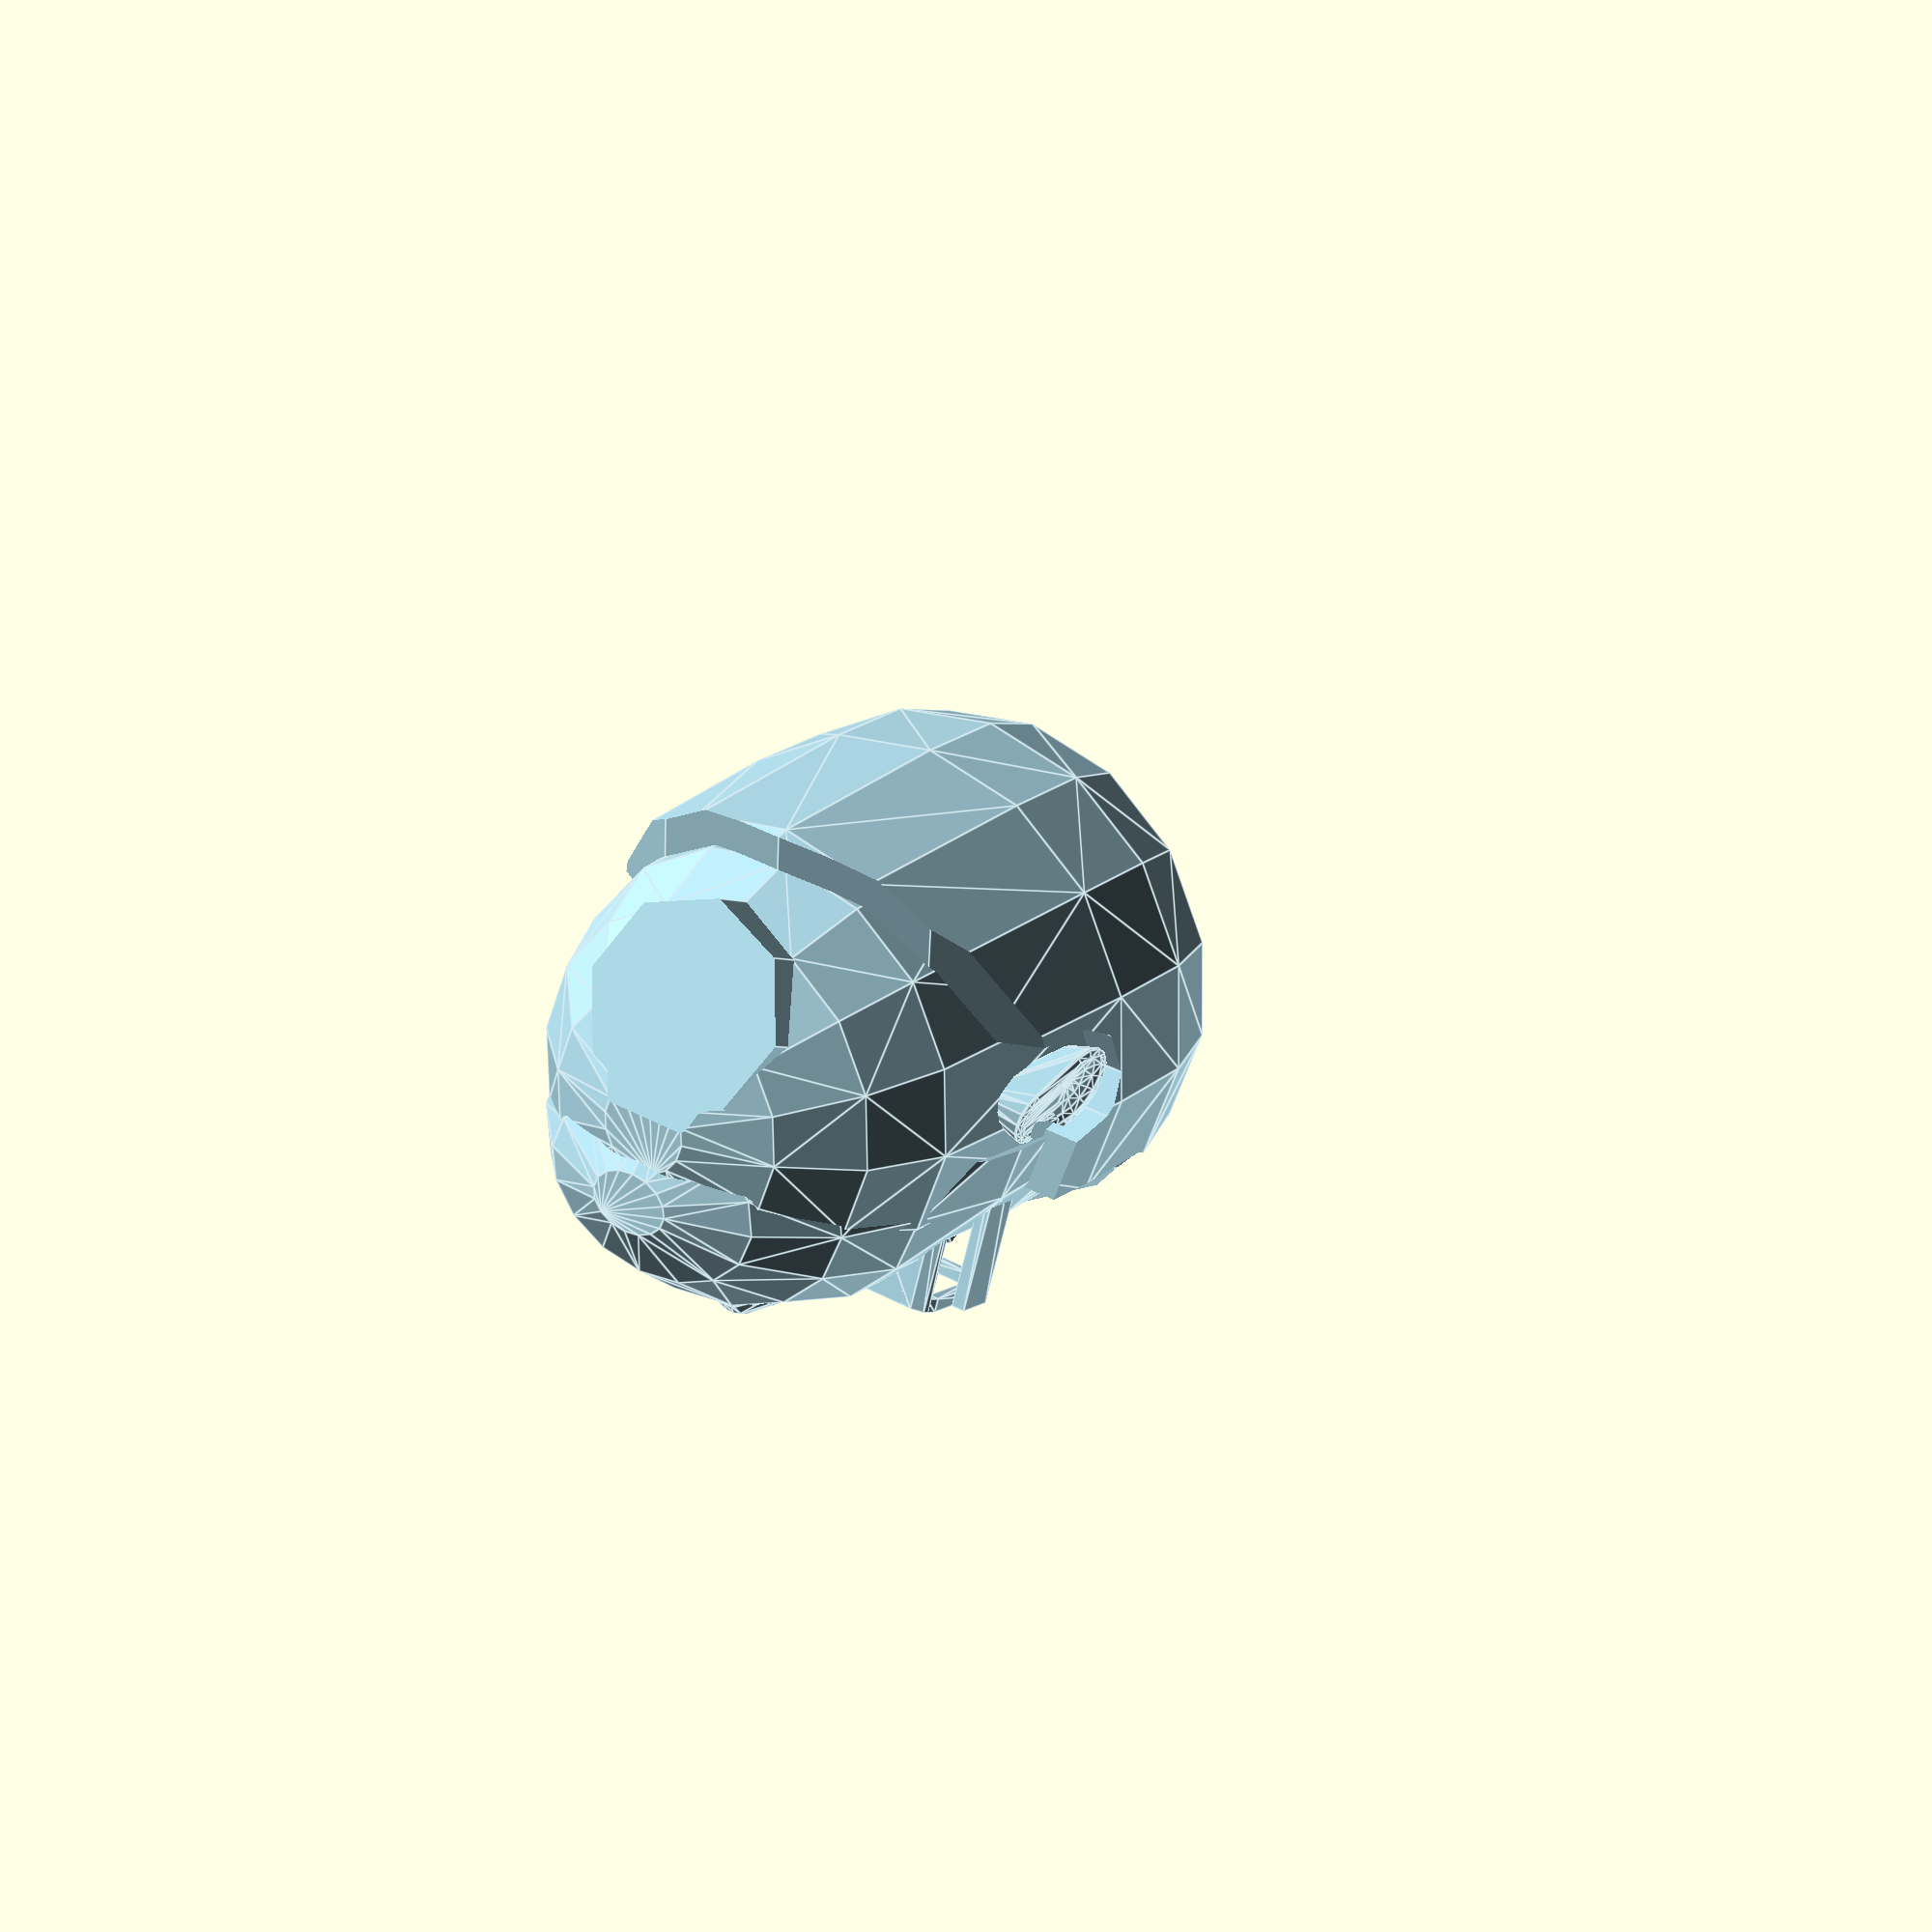
<openscad>

///////////////////////////////////////////////////////////////////////////////////
/////////Definition of user defined variables/////////////////////////////////

//What resolution should I render at?  Keep this low (8) for preview and high (25) for a final output.
resolution=8; //[5:25]

//What's the total height you want, minus any hair?
height=100;

//How far back should the head be tilted?  Around 40 makes for easier printing.
head_tilt=20; //[0:60]

//How wide should the top of the face be?
top_width= 4; //[1:10]

//How wide should the bottom of the face be?
bottom_width = 3; //[1:10]

//How thick should the neck be?
neck = 4; //[1:10]

//What type of hair does it have?
hair_type="average guy"; //[average guy,bald,bowl cut,bob,long,top bun,pony,buzz,fro,monster fro,male pattern,flattop]

//How long is the hair?  This only affects buzz, male pattern, flattop, mullet, and average guy cuts
hair_length = 5; //[1:15]

//What type of eyes should it have?
eye_type="eye roll";//[average,surprised,sleepy,eye roll]

//How big should the eyes be?
eye_size= 6; //[1:10]

//Are the eyes angled?
eye_angle=-8;//[-30:30]

//How far apart should the eyes be spaced?
eye_spacing=4; //[1:10]

//Does it wear glasses?
glasses="hipster"; //[none,hipster,circle,coke bottle]

//How thick are the eyebrows?
eyebrow_thickness=7;//[1:10]

//How long are the eyebrows?
eyebrow_length=7;//[1:10]

//How much are the eyebrows tilted?
eyebrow_tilt=15;//[-15:15]

//Does it have facial hair?
facial_hair="full beard";//[none,full beard,chin strap,goatee,stache,chops,soul patch]

//How long is the facial hair?
facial_hair_length=1;//[1:10]

//What type of nose should it have?
nose_type="average";//[pointy,upturned,high bridge,wide,average,button,piggy,clown]

//How big should the nose be?
nose_size=5; //[1:10]

//How wide should the nose be?
nose_width=5; //[1:10]

//How high on the face should the nose be?
nose_height=5;//[1:10]

//What type of mouth should it have?
mouth_type="agape"; //[agape,smiling,chiclet teeth,lipstick,half smile,um...,not feeling well,just stache,oh no]

//How big should the mouth be?
mouth_size=5; //[1:10]

//How high on the face should the mouth be?
mouth_height=7;//[1:10]

//What type of ears should it have?
ear_type="average"; //[average,monkey,long,pill shaped,viking horn]

//How big should the ears be?
ear_size=5; //[1:10]

//How much should the ears stick out?
ear_angle=2; //[1:10]

///////////////////////////////////////////////////////////////////////////////////////
//////////////////////Calculation of key variables/////////////////////////////////

rec=resolution; //cylindrical resolution
res=resolution*2; //spherical resolution

//////////////head dimensions
h=100*1;
rs=h/4.1*(top_width+10)/10;
rc=h/4.1*(bottom_width+10)/10;
rn=rc*(neck+3)/15;
hm=h-rs-rc;
theta=asin((rs-rc)/hm);

//////////////eye dimensions
eyer=(eye_size/10)*(rs*3/10);
eyemax=rs*3/10;
eyesp=eyer+(eye_spacing/10)*(rs*3/5-2*eyer);
eyex=pow(pow(rs,2)-pow(eyesp,2),1/2)-rs+rc;

/////////////nose dimensions
nosez=(1/2)*rc+(h/2-(1/2)*rc)*(nose_height-1)/9;

/////////////mouth dimensions
mouthmax=(h/2-eyemax)/2*.8;
mouthd=mouthmax*(mouth_size+5)/15;
mouthr=mouthd/2;
mouthz=nosez*(mouth_height+3)/13;

/////////////////////////////////////////////////////////////////////////////////////
///////////////////////Main rendering code//////////////////////////////////////

color("lightblue")rotate([0,0,-90])scale([height/100,height/100,height/100])difference(){
	translate([0,0,-rc*(1-cos(head_tilt))])union(){
		translate([0,0,rc])
		rotate([0,(-head_tilt+theta),0])
		translate([0,0,-rc])
		union(){
			difference(){
				head();
				mouth_blank();
			}
			eyes();
			mouth();
			ears();
			nose();
			hair();
			beard();
			brows();

		}	
		translate([-rc*2/3+rn,0,0])cylinder(r=rn,h=rc+hm,$fn=rec);
	}
	translate([0,0,-50])cube(100,center=true);
}

/////////////////////////////////////////////////////////////////////////////////////
/////////////////////////////////////////////////////////////////////////////////////
///////////                                                                              /////////
///////////                        MAIN       MODULES                          /////////
///////////                                                                              /////////
/////////////////////////////////////////////////////////////////////////////////////
/////////////////////////////////////////////////////////////////////////////////////



//////////////////////////////////////////////////////////////////////////////////
///////////////////////Create the basic head shape//////////////////////////

module head(){
	translate([0,0,rc])rotate([0,-theta,0])hull(){
		translate([0,0,hm])sphere(rs,$fn=res);
		sphere(rc,$fn=res);
	}	
}

////////////////////////////////////////////////////////////////////////////////////////////////
//////////////////////Create blanks from which to carve eyes and mouth//////////////

module eye_blank(){
	intersection(){
		translate([0,0,h/2])rotate([0,90,0])linear_extrude(h=rs+10)for(i=[1,-1])hull(){
			translate([0,eyemax*i])circle(eyemax,$fn=rec);
			translate([-eyemax/2,-eyemax*i])circle(eyemax/2,$fn=rec);
		}
		head();
	}
}

module mouth_blank(){
	intersection(){
		translate([0,0,mouthz])rotate([0,90,0])scale([1,1.25,1])cylinder(r=mouthmax,h=rc+10,$fn=rec);
		head();
	}
}

//////////////////////////////////////////////////////////////////////////////////////////
///////////////////Create eyes /////////////////////////////////////////////////////////
////[normal,surprised,sleepy,eye roll]

module eyes(){

		if(glasses!="coke bottle")
		for(i=[1,-1])translate([eyex-eyer/2,eyesp*i,h/2])rotate([eye_angle*i,0,0]){
			if(eye_type=="average")eyeball(eyer,6);
			if(eye_type=="surprised")eyeball(eyer,15);
			if(eye_type=="sleepy")eyeball(eyer,2);
			if(eye_type=="eye roll")rotate([0,-30,-30])eyeball(eyer,5);
		}

		if(glasses=="hipster")translate([eyex+2,0,h/2])rotate([0,5,0])square_glasses();
		if(glasses=="circle")translate([eyex+2,0,h/2])rotate([0,5,0])circle_glasses();
		if(glasses=="coke bottle")translate([eyex+2,0,h/2])rotate([0,5,0])coke_bottle();

}

			


//////////////////////////////////////////////////////////////////////////////////////////
///////////////////Create mouth /////////////////////////////////////////////////////////

module mouth(){

	difference(){
		mouth_blank();

		if(mouth_type=="agape"){
				if(mouthz<rc)translate([pow(pow(rc,2)-pow(rc-mouthz,2),.5),0,mouthz])scale([mouth_size/5,mouth_size/5,mouth_size/5])intersection(){
				scale([1,1,.7])sphere(10,$fn=res);
				translate([0,0,-28])sphere(30,$fn=res);}
			if(mouthz>=rc)translate([rc,0,mouthz])scale([mouth_size/5,mouth_size/5,mouth_size/5])intersection(){
				scale([1,1,.7])sphere(10,$fn=res);
				translate([0,0,-28])sphere(30,$fn=res);}
		}

		if(mouth_type=="smiling"){
			if(mouthz<rc)translate([pow(pow(rc,2)-pow(rc-mouthz,2),.5),0,mouthz])scale([mouth_size/5,mouth_size/5,mouth_size/5])difference(){
				scale([1,1,.7])sphere(10,$fn=res);
				translate([0,7,20])sphere(20,$fn=res);}
			if(mouthz>=rc)translate([rc,0,mouthz])scale([mouth_size/5,mouth_size/5,mouth_size/5])difference(){
				scale([1,1,.7])sphere(10,$fn=res);
				translate([0,7,20])sphere(20,$fn=res);}
		}

		if(mouth_type=="oh no"){
			if(mouthz<rc)translate([pow(pow(rc,2)-pow(rc-mouthz,2),.5),0,mouthz])scale([mouth_size/5,mouth_size/5,mouth_size/5])difference(){
				scale([1,1,.7])sphere(10,$fn=res);
				translate([0,-7,-20])sphere(20,$fn=res);}
			if(mouthz>=rc)translate([rc,0,mouthz])scale([mouth_size/5,mouth_size/5,mouth_size/5])difference(){
				scale([1,1,.7])sphere(10,$fn=res);
				translate([0,-7,-20])sphere(20,$fn=res);}
		}

		if(mouth_type=="not feeling well"){
			
			translate([rc,0,mouthz])scale([mouth_size/5,mouth_size/5,mouth_size/5])rotate([0,90,0])rotate([0,0,90])linear_extrude(height=50,center=true){
				intersection(){
					translate([-5,-3.5])difference(){
						circle(5,$fn=20);
						circle(2,$fn=20);
					}
					translate([-15,-3.5])square(10);
				}
				hull(){
					translate([-5,0])circle(1.5,$fn=20);
					translate([6,0])circle(1.5,$fn=20);
				}
			}
		}

		if(mouth_type=="um..."){
			
			translate([rc,0,mouthz])scale([mouth_size/5,mouth_size/5,mouth_size/5])rotate([0,90,0])rotate([0,0,90])linear_extrude(height=50,center=true){
				hull(){
					translate([-5,0])circle(1.5,$fn=20);
					translate([6,0])circle(1.5,$fn=20);
				}
			}
		}

		if(mouth_type=="half smile"){
			
			translate([rc,0,mouthz])scale([mouth_size/5,mouth_size/5,mouth_size/5])rotate([0,90,0])rotate([0,0,90])linear_extrude(height=50,center=true){
				intersection(){
					translate([-5,3.5])difference(){
						circle(5,$fn=20);
						circle(2,$fn=20);
					}
					translate([-15,-6.5])square(10);
				}
				hull(){
					translate([-5,0])circle(1.5,$fn=20);
					translate([6,0])circle(1.5,$fn=20);
				}
			}
		}

		if(mouth_type=="chiclet teeth"){
			if(mouthz<rc)translate([pow(pow(rc,2)-pow(rc-mouthz,2),.5),0,mouthz])scale([mouth_size/5,mouth_size/5,mouth_size/5])difference(){
				intersection(){
					scale([1,1,.7])sphere(10,$fn=res);
					translate([0,0,-28])sphere(30,$fn=res);}
				for(j=[0,1])translate([-1*j-5,0,-4.5*j-3])
					for(i=[-10.5,-7.5,-4.5,-1.5,1.5,4.5,7.5,10.5])translate([0,i,0])hull(){
						translate([0,.5,1])sphere(1,$fn=10);
						translate([0,-.5,1])sphere(1,$fn=10);
						translate([0,.5,5])sphere(1,$fn=10);
						translate([0,-.5,5])sphere(1,$fn=10);
				}
			}
			if(mouthz>=rc)translate([rc,0,mouthz])scale([mouth_size/5,mouth_size/5,mouth_size/5])difference(){
				intersection(){
					scale([1,1,.7])sphere(10,$fn=res);
					translate([0,0,-28])sphere(30,$fn=res);}
				for(j=[0,1])translate([-1*j-5,0,-4.5*j-3])
					for(i=[-10.5,-7.5,-4.5,-1.5,1.5,4.5,7.5,10.5])translate([0,i,0])hull(){
						translate([0,.5,1])sphere(1,$fn=10);
						translate([0,-.5,1])sphere(1,$fn=10);
						translate([0,.5,5])sphere(1,$fn=10);
						translate([0,-.5,5])sphere(1,$fn=10);
				}
			}
		}
	}

	if(mouth_type=="lipstick"){
		intersection(){
			translate([rc,0,mouthz])scale([mouth_size/5,mouth_size/5,mouth_size/5])scale([.6,.6,.6])rotate([0,270,0])linear_extrude(height=50,center=true){
				difference(){
					intersection(){
						translate([30,0])circle(40,$fn=30);
						for(i=[1,-1])translate([3,0])rotate([0,0,15*i])translate([-30,0])circle(30,$fn=30);
					}
					for(i=[1,-1])translate([-2,0])rotate([0,0,15*i])translate([-50,0])circle(50,$fn=30);
				}
				
				translate([-1,0])intersection(){
					translate([30,0])circle(40,$fn=30);
					for(i=[1,-1])translate([3,0])rotate([0,0,15*i])translate([-30,0])circle(30,$fn=30);
					for(i=[1,-1])translate([-2,0])rotate([0,0,15*i])translate([-50,0])circle(50,$fn=30);
				}
			}

			translate([3,0,0])mouth_blank();
		}
	}

	if(mouth_type=="just stache"){
		translate([rc,0,mouthz+5])
		scale([mouth_size/5,mouth_size/5,mouth_size/5])scale([.7,.7,.7])
		difference(){
			translate([0,0,5])cube([10,30,10],center=true);
			translate([8,0,0])rotate([0,-15,0])translate([0,0,25])cube([10,30,50],center=true);
			for(i=[-15:3:15]){
				translate([3,i*pow(2,.5),0])rotate([0,-15,0])rotate([0,0,45])translate([0,0,6])cube([1,1,12],center=true);
				translate([0,i*pow(2,.5),10])rotate([45,0,0])cube([10,1,1],center=true);
			}
		}
	}
}

//////////////////////////////////////////////////////////////////////////////////////////
///////////////////Create ears /////////////////////////////////////////////////////////

module ears(){
	for(i=[1,-1])
		scale([1,i,1])
		translate([0,0,rc])
		rotate([0,-theta,0])
		translate([0,rs,hm])
		rotate([-theta,0,0])
		translate([0,0,h/2-rc-hm])
		scale([ear_size/4,ear_size/4,ear_size/4]){
		
			if(ear_type=="average")ear_model(Ear_Length=15,Ear_Shape=60,ear_thickness=3,taper=70);
		
			if(ear_type=="monkey")ear_model(Ear_Length=9,Ear_Shape=10,ear_thickness=3,taper=70);

			if(ear_type=="long")ear_model(Ear_Length=25,Ear_Shape=30,ear_thickness=3,taper=70);

			if(ear_type=="pill shaped")ear_model(Ear_Length=15,Ear_Shape=100,ear_thickness=3,taper=70);

			if(ear_type=="viking horn")rotate([15+theta,0,0])horn(hornrad=45,hornshaft=8,hornsweep=60,horncut=5);

		}
}

//////////////////////////////////////////////////////////////////////////////////////////
///////////////////Create nose /////////////////////////////////////////////////////////

//[pointy,upturned,wide,piggy,clown]

module nose(){

	translate([rc,0,nosez])scale([nose_size/5,nose_size/5*nose_width/5,nose_size/5]){

		if(nose_type=="pointy")
			nose_model(
				nwidth=12,
				bridge_width=1,
				bridge_prominance=1,
				tip_width=1,
				tip_height=0,
				nheight=16,
				nose_length=8,
				softness=4,
				nostril_length=4,
				nostril_weight=3,
				nostril_width=7,
				nostril_bulge=0);

		if(nose_type=="upturned")
			nose_model(
				nwidth=10,
				bridge_width=3,
				bridge_prominance=-4,
				tip_width=3,
				tip_height=3,
				nheight=16,
				nose_length=6,
				softness=9,
				nostril_length=4,
				nostril_weight=3,
				nostril_width=9,
				nostril_bulge=0);
                
 		if(nose_type=="wide")
			nose_model(
				nwidth=18,
				bridge_width=4,
				bridge_prominance=1,
				tip_width=5,
				tip_height=1,
				nheight=16,
				nose_length=8,
				softness=7,
				nostril_length=8,
				nostril_weight=5,
				nostril_width=9,
				nostril_bulge=.2);

 		if(nose_type=="average")
			nose_model(
				nwidth=14,
				bridge_width=4,
				bridge_prominance=-3,
				tip_width=6,
				tip_height=0,
				nheight=16,
				nose_length=7,
				softness=8,
				nostril_length=5,
				nostril_weight=7,
				nostril_width=9,
				nostril_bulge=.2);

 		if(nose_type=="high bridge")
			nose_model(
				nwidth=12,
				bridge_width=2,
				bridge_prominance=3,
				tip_width=4,
				tip_height=0,
				nheight=16,
				nose_length=10,
				softness=8,
				nostril_length=4,
				nostril_weight=4,
				nostril_width=7,
				nostril_bulge=.2);

 		if(nose_type=="button")
			nose_model(
				nwidth=12,
				bridge_width=2,
				bridge_prominance=-8,
				tip_width=6,
				tip_height=1,
				nheight=10,
				nose_length=5,
				softness=8,
				nostril_length=4,
				nostril_weight=4,
				nostril_width=7,
				nostril_bulge=0);
				
		if(nose_type=="piggy")scale([1,5/nose_width,1])translate([0,0,7])rotate([0,90,0])difference(){
					intersection(){
						cylinder(r=7,h=14,center=true,$fn=rec);
						scale([7/14,7/14,1])sphere(r=14,$fn=res);
					}
					for(i=[1,-1])scale([1,i,1])translate([0,2,7])scale([1,.5,1])sphere(r=2.5,$fn=res);
				}
                
 		if(nose_type=="clown")scale([1,1,nose_width/5])translate([3,0,10])sphere(r=10,$fn=res);
	
	}
}

//////////////////////////////////////////////////////////////////////////////////////////
///////////////////Create hair /////////////////////////////////////////////////////////

module hair(){
	if(hair_type=="bowl cut")bowlcut(hairlen=4);
	if(hair_type=="bob")bob(hairlen=4);
	if(hair_type=="long")long(hairlen=4);
	if(hair_type=="buzz")buzz(hairlen=hair_length);
	if(hair_type=="mullet")mullet(hairlen=hair_length,toplen=5/7*rs,topwidth=0.9);
	if(hair_type=="fro")buzz(hairlen=20);
	if(hair_type=="monster fro")buzz(hairlen=30);
	if(hair_type=="male pattern")intersection(){
		buzz(hairlen=hair_length);
		rotate([0,-theta,0])cylinder(r=100,h=h/2+13,$fn=rec);
	}
	if(hair_type=="flattop")flattop(hairlen=hair_length,toplen=rs,topwidth=.95);
	if(hair_type=="average guy")flattop(hairlen=hair_length,toplen=4/7*rs,topwidth=0.9);
	if(hair_type=="top bun")topbun(hairlen=1);
	if(hair_type=="pony")pony(hairlen=1);
}


/////////////////////////////////////////////////////////////////////////////////////////
//////////////////////     Create Facial Hair    ///////////////////////////////////////

module beard(){
	if(facial_hair=="full beard")fullbeard(facial_hair_length);
	if(facial_hair=="chin strap")chinstrap(facial_hair_length);
	if(facial_hair=="chops")chops(facial_hair_length);
	if(facial_hair=="stache")stache(facial_hair_length);
	if(facial_hair=="soul patch")soulpatch(facial_hair_length);
	if(facial_hair=="goatee")goatee(facial_hair_length);
}


/////////////////////////////////////////////////////////////////////////////////////
/////////////////////////////////////////////////////////////////////////////////////
///////////                                                                              /////////
///////////                        SUPPORTING       MODULES              /////////
///////////                                                                              /////////
/////////////////////////////////////////////////////////////////////////////////////
/////////////////////////////////////////////////////////////////////////////////////


//////////////////////////////////////////////////////////////////////////////////////////
///////////////////Eye features////////////////////////////////////////////////////////

module eyeball(eye_radius,awake){
	
	theta1=55*awake/10-10;
	theta2=45*awake/10+10;
	
	union(){
		difference(){
			sphere(eye_radius*9/10,$fn=res);
			rotate([0,90,0])cylinder(r1=0,r2=eye_radius/1.5,h=eye_radius,$fn=res);
		}
		difference(){
			sphere(eye_radius*8/10,$fn=res);
			rotate([0,90,0])cylinder(r1=0,r2=eye_radius/4,h=eye_radius,$fn=res);
		}
	
		rotate([0,theta2,0])difference(){
			sphere(eye_radius,$fn=res);
			translate([-eye_radius,-eye_radius,0])cube(2*eye_radius);
		}
		rotate([0,-180-theta1,0])difference(){
			sphere(eye_radius,$fn=res);
			translate([-eye_radius,-eye_radius,0])cube(2*eye_radius);
		}
	}

}

module square_glasses(){

	rotate([90,0,-90])union(){
	
		linear_extrude(height=2){
			for(i=[1,-1])scale([i,1])translate([6,-6])difference(){
				minkowski(){
					square([16,12]);
					circle(r=2.5,$fn=rec);
				}
				minkowski(){
					square([16,12]);
					circle(r=1,$fn=rec);
				}
			}
			
			difference(){
				translate([0,1.5])square([7,9],center=true);
				translate([0,6])circle(r=3.5,$fn=rec);
				translate([0,-3])circle(r=3.5,$fn=rec);
			}
		}

		linear_extrude(height=20)intersection(){
			for(i=[1,-1])scale([i,1])translate([6,-6])difference(){
				minkowski(){
					square([16,12]);
					circle(r=2.5,$fn=rec);
				}
				minkowski(){
					square([16,12]);
					circle(r=1,$fn=rec);
				}
			}
			
			translate([0,-57])square([100,100],center=true);
			
		}
		
		linear_extrude(height=40){
			for(i=[1,-1])scale([i,1])translate([25.5,0]){
				translate([0,1.5])square([2,6],center=true);
			}
		}
	}
}


module circle_glasses(){

	rotate([90,0,-90])union(){
	
		linear_extrude(height=2){
			for(i=[1,-1])scale([i,1])translate([14,1])difference(){
				circle(r=12,$fn=rec);
				circle(r=9,$fn=rec);
			}
			
			intersection(){
				difference(){
					translate([0,-2])circle(r=6.5,$fn=rec);
					translate([0,-2])circle(r=3.5,$fn=rec);
				}
				translate([-4,0])square([8,10]);
			}
		}

		linear_extrude(height=20)intersection(){
			for(i=[1,-1])scale([i,1])translate([14,1])difference(){
				circle(r=12,$fn=rec);
				circle(r=9,$fn=rec);
			}
			
			translate([0,-58])square([100,100],center=true);
		}
		
		linear_extrude(height=40){
			for(i=[1,-1])scale([i,1])translate([25.5,0]){
				translate([0,1.5])square([2,6],center=true);
			}
		}
	}
}

module coke_bottle(){

	circle_glasses();
	for(i=[1,-1])translate([-2,14*i,1])rotate([0,90,0])cylinder(r=10,h=1,$fn=rec);
	intersection(){
		for(i=[1,-1])translate([-9,14*i,1])rotate([eye_angle*i,0,0])eyeball(13,5);
		translate([48,0,0])cube(100,center=true);
	}

}

//////////////////////////////////////////////////////////////////////////////////////////
///////////////////Nose Features/////////////////////////////////////////////////////////


module nose_model(nwidth,bridge_width,bridge_prominance,tip_width,tip_height,nheight,nose_length,softness,nostril_length,nostril_weight,nostril_width,nostril_bulge){
	
	nrad=pow(pow(nose_length,2)+pow(tip_height,2)+pow(nwidth/2,2),1/2)*nostril_length/20;
	nostrad=nostril_width/10*nwidth/4;
	
	rtop=bridge_width/2*softness/10;
	rtip=tip_width/2*softness/10;

	resnose=10;
	
	nthtz=atan(-nwidth/2/nose_length);
	nthty=atan(-tip_height/nose_length);
	
	translate([0,0,nrad*nostril_weight/10])difference(){
		union(){
			hull(){				
				for(i=[1,-1])scale([1,i,1])translate([0,nwidth/2,0])rotate([0,nthty,nthtz])translate([nrad,0,0])scale([1,nostril_weight/10,nostril_weight/10])sphere(nrad,$fn=resnose);
				
				for(i=[1,-1])scale([1,i,1])translate([-nrad,nwidth/2-nrad,0])sphere(r=rtip,$fn=resnose);
	
				for(i=[1,-1])scale([1,i,1])translate([nose_length-rtip,tip_width/2-rtip,tip_height])sphere(r=rtip,$fn=resnose);	
	
				for(i=[1,-1])scale([1,i,1])translate([(nose_length-rtip)/3+(nose_length-rtip)*2/3*bridge_prominance/10,bridge_width/2-rtop,tip_height+(nheight-tip_height)*2/3])sphere(r=rtop,$fn=resnose);
				
				translate([-rtop,0,nheight-rtop])sphere(r=rtop,$fn=resnose);
			}	

			for(i=[1,-1])scale([1,i,1])translate([0,nwidth/2,0])rotate([0,nthty,nthtz])translate([nrad,0,0])scale([1,nostril_weight/10,nostril_weight/10])sphere(nrad+nostril_bulge,$fn=resnose);			

		}
	
		for(i=[-1,1])scale([1,i,1])translate([nostrad/2+(nose_length-nostrad)/10,nostrad+(nwidth/2-nostrad)/10,-nheight/4])rotate([0,-atan(nose_length/2/nheight),0])cylinder(r1=nostrad,r2=0,h=nheight*2/3,$fn=rec);
	}

}


//////////////////////////////////////////////////////////////////////////////////////////
///////////////////////////////////Ear Features////////////////////////////////////////

module ear_model(Ear_Length,Ear_Shape,ear_thickness,taper){


	Top_Radius=5;
	
	soft=ear_thickness/6;
	Bottom_Radius=1+(Top_Radius-1)*Ear_Shape/100;
	
	topr=Top_Radius;
	botr=Bottom_Radius;
	eart=ear_thickness;
	cutr=(Ear_Length-topr-botr)/2;
	
	
	rotate([0,0,-45*ear_angle/10])translate([-topr*2/3,0,0])rotate([270,0,0])difference(){
		
		hull(){
				cylinder(r1=topr*taper/100,r2=topr,h=eart,$fn=rec*2,center=true);
				translate([topr-botr,Ear_Length-topr-botr,0])cylinder(r1=botr*taper/100,r2=botr,h=eart,$fn=rec*2,center=true);
				translate([(topr-botr)/2,Ear_Length-topr,-eart/2])cylinder(r1=botr*taper/200,r2=0,h=eart*3/2,$fn=rec*2,center=true);
				translate([0,0,ear_thickness/2])scale([1,1,ear_thickness/3/topr])sphere(topr,$fn=res);
				translate([topr-botr,Ear_Length-topr-botr,ear_thickness/2])scale([1,1,ear_thickness/5/botr])sphere(botr,$fn=res);
		}

		
		hull(){
			translate([0,0,ear_thickness/2+ear_thickness/3/topr])scale([1,1,ear_thickness/2/topr])sphere(topr-soft,$fn=res);
			translate([topr-botr,Ear_Length-topr-botr,ear_thickness/2+ear_thickness/5/topr])scale([1,1,ear_thickness/4/botr])sphere(botr-soft,$fn=res);
		}
	
		translate([topr,(Ear_Length-topr-botr)/2,ear_thickness*(1/2+1/3)])scale([1,1,ear_thickness*(1/2+1/3)/cutr])sphere(cutr,$fn=res);
	
	}

}

module horn(hornrad,hornshaft,hornsweep,horncut){

	radstep=hornshaft/(horncut);
	rotstep=hornsweep/(horncut);

	rotate([0,0,-90])
	rotate([0,-90,0])
	translate([hornrad+hornshaft,0,0])
	for(i=[1:1:horncut]){
		hull(){
			rotate([0,rotstep*(i-1),0])translate([-hornrad,0,0])cylinder(r1=hornshaft-radstep*(i-1),r2=0,h=.1);
			rotate([0,rotstep*i,0])translate([-hornrad,0,-.1])cylinder(r1=radstep/5,r2=hornshaft-radstep*i,h=.1);
	
		}
	}
}




//////////////////////////////////////////////////////////////////////////////////////////
///////////////////Hair features////////////////////////////////////////////////////////

module bob(hairlen){
	difference(){
		translate([0,0,rc])rotate([0,-theta,0])hull(){
			translate([0,0,hm])sphere(rs+hairlen,$fn=res);
			sphere(max(rc,rs)+hairlen,$fn=res);
		}
		rotate([0,-theta,0])translate([50,0,eyer*1.8-rs])cube([100,100,h],center=true);
		rotate([0,-theta,0])translate([50+rs,0,h/2-50+eyer*1.8])cube([100,100,h],center=true);
		rotate([0,-theta,0])translate([rs,0,h/2+eyer*1.8-rs])rotate([90,0,0])cylinder(r=rs,h=125,center=true,$fn=rec);
		cube([100,100,rc],center=true);
	}
}

module long(hairlen){
	difference(){
		translate([0,0,rc])rotate([0,-theta,0])hull(){
			translate([0,0,hm])sphere(rs+hairlen,$fn=res);
			translate([0,0,-rc])sphere(max(rc+hairlen,rs+hairlen)+hairlen,$fn=res);
		}
		rotate([0,-theta,0])translate([50,0,eyer*1.8-rs])cube([100,100,h],center=true);
		rotate([0,-theta,0])translate([50+rs,0,h/2-50+eyer*1.8])cube([100,100,h],center=true);
		rotate([0,-theta,0])translate([rs,0,h/2+eyer*1.8-rs])rotate([90,0,0])cylinder(r=rs,h=125,center=true,$fn=rec);
		translate([0,0,-rc/2])cube([100,100,rc],center=true);
	}
}

module bowlcut(hairlen){
	difference(){
		translate([0,0,rc])rotate([0,-theta,0])hull(){
			translate([0,0,hm])sphere(rs+hairlen,$fn=res);
			sphere(rc+hairlen,$fn=res);
		}
		rotate([0,-theta,0])translate([0,0,eyer*1.2])cube([100,100,h],center=true);
	}
}

module buzz(hairlen){
	intersection(){
	
		translate([0,0,h+hairlen-rs/2])rotate([0,75,0])cylinder(r=rs*1.5+hairlen,h=150,$fn=res,center=true);
	
		difference(){
			translate([0,0,rc])rotate([0,-theta,0])hull(){
				translate([0,0,hm])sphere(rs+hairlen,$fn=res);
				sphere(rc+hairlen,$fn=res);
			}
			translate([0,0,rc])rotate([0,-theta,0])translate([0,0,-rc]){
				translate([50+rs*2/5,0,-h/2+rs/6+rc+hm])cube([100,125,h],center=true);
				translate([50+rs*(2/5+1/4),0,-h/2+rs/4+rs/6+rc+hm])cube([100,125,h],center=true);
				translate([rs*(2/5+1/4),0,rc+hm+rs/6])rotate([90,0,0])cylinder(r=rs/4,h=125,center=true,$fn=rec);
				translate([50-5*2/3*ear_size/4-2-5*ear_size/4,0,.1])cube([100,125,h],center=true);
				translate([-5*2/3*ear_size/4,0,h/2])rotate([90,0,0])cylinder(r=2+5*ear_size/4,h=125,center=true,$fn=rec);
			}
		}
	}
}

module mullet(hairlen,toplen,topwidth){
	difference(){
			translate([0,0,rc])rotate([0,-theta,0])hull(){
				translate([0,0,hm])sphere(rs+hairlen,$fn=res);
				translate([0,0,hm])cylinder(r=(rs+hairlen)*topwidth,h=toplen,$fn=res);
				translate([0,0,-rc])cylinder(r=max(rc,rs)+hairlen,h=1,$fn=rec);
			}
			translate([0,0,rc])rotate([0,-theta,0])translate([0,0,-rc]){
				translate([50+rs*2/5,0,-h/2+rs/6+rc+hm])cube([100,125,h],center=true);
				translate([50+rs*(2/5+1/4),0,-h/2+rs/4+rs/6+rc+hm])cube([100,125,h],center=true);
				translate([rs*(2/5+1/4),0,rc+hm+rs/6])rotate([90,0,0])cylinder(r=rs/4,h=125,center=true,$fn=rec);
				translate([50-5*2/3*ear_size/4-2-5*ear_size/4,0,.1])cube([100,125,h],center=true);
				translate([-5*2/3*ear_size/4,0,h/2])rotate([90,0,0])cylinder(r=2+5*ear_size/4,h=125,center=true,$fn=rec);
			}
	}
}

module flattop(hairlen,toplen,topwidth){
	intersection(){
	
		translate([0,0,h+hairlen-rs/2])rotate([0,75,0])cylinder(r=rs*1.5+hairlen,h=125,$fn=res,center=true);
	
		difference(){
			translate([0,0,rc])rotate([0,-theta,0])hull(){
				translate([0,0,hm])sphere(rs+hairlen,$fn=res);
				translate([0,0,hm])cylinder(r=(rs+hairlen)*topwidth,h=toplen,$fn=res);
				sphere(rc+hairlen,$fn=res);
			}
			translate([0,0,rc])rotate([0,-theta,0])translate([0,0,-rc]){
				translate([50+rs*2/5,0,-h/2+rs/6+rc+hm])cube([100,125,h],center=true);
				translate([50+rs*(2/5+1/4),0,-h/2+rs/4+rs/6+rc+hm])cube([100,125,h],center=true);
				translate([rs*(2/5+1/4),0,rc+hm+rs/6])rotate([90,0,0])cylinder(r=rs/4,h=125,center=true,$fn=rec);
				translate([50-5*2/3*ear_size/4-2-5*ear_size/4,0,.1])cube([100,125,h],center=true);
				translate([-5*2/3*ear_size/4,0,h/2])rotate([90,0,0])cylinder(r=2+5*ear_size/4,h=125,center=true,$fn=rec);
			}

		}
	}
}

module topbun(hairlen){
	rotate([0,-theta*1.5,0])translate([0,0,h])scale([1,1,.7])sphere(r=rs/2,$fn=res);
	buzz(hairlen);
}

module pony(hairlen){
	rotate([0,0,0])translate([-rs,0,rc+hm])rotate([0,-90-theta,0])union(){
		translate([0,0,rs/7])sphere(r=rs/5,$fn=res);
		hull(){
			translate([-rs/3,0,rs/3.5])sphere(r=rs/4.5,$fn=res);
			translate([-rs/3-rs/2,0,rs/5])sphere(r=rs/6,$fn=res);
		}
		hull(){
			translate([-rs/3-rs/2,0,rs/5])sphere(r=rs/6,$fn=res);
			translate([-rc-hm,0,rs/3])sphere(r=2,$fn=res);
		}
	}
	buzz(hairlen);
}


////////////////////////////////////////////////////////////////////////////////////
////////////////////   Beard Features  ///////////////////////////////////////////

module fullbeard(beardlen){

	rbcut=h/2-nosez+4;
	rbscale=(rc+beardlen-rs*2/5)/rbcut;
					
	intersection(){

		difference(){
			translate([0,0,rc])rotate([0,-theta,0])hull(){
				translate([0,0,(h/2-rc)])sphere(beardlen+rc+(rs-rc)*((h/2-rc)/hm),$fn=res);
				translate([rc/3,0,0])scale([2/3,.9,1])sphere(rc+beardlen,$fn=res);
			}
			translate([0,0,rc])rotate([0,-theta,0])translate([0,0,-rc]){
				translate([0,0,h])cube([100,125,h],center=true);
				translate([-50+3+5*1/3*ear_size/4,0,0])translate([0,0,h/2])rotate([0,theta,0])translate([0,0,-h/2])cube([100,125,1.5*h],center=true);
				translate([rbcut*rbscale+rs*(2/5),0,h/2])scale([rbscale,1,1])rotate([90,0,0])cylinder(r=rbcut,h=125,center=true,$fn=rec);
				translate([0,0,mouthz-rc*sin(theta)])scale([1,1.7,1])rotate([0,90,0])intersection(){
					cylinder(r=rc/4,h=50,$fn=rec);
					translate([rc/2-rc/10,0,0])cylinder(r=rc/2,h=50,$fn=rec*2);
				}
			}
		}
	}
}

module chinstrap(beardlen){

	rbcut=h/2+beardlen;
	rbscale=(rc+beardlen-rs*2/5)/rbcut;
					
	intersection(){
		difference(){
			translate([0,0,rc])rotate([0,-theta,0])hull(){
				translate([0,0,(h/2-rc)])sphere(beardlen+rc+(rs-rc)*((h/2-rc)/hm),$fn=res);
				translate([rc/3,0,0])scale([2/3,.9,1])sphere(rc+beardlen,$fn=res);
			}
			translate([0,0,rc])rotate([0,-theta,0])translate([0,0,-rc]){
				translate([0,0,h])cube([100,125,h],center=true);
				translate([-50+3+5*1/3*ear_size/4,0,0])translate([0,0,h/2])rotate([0,theta,0])translate([0,0,-h/2])cube([100,125,1.5*h],center=true);
				translate([rbcut*rbscale+rs*(2/5),0,h/2])scale([rbscale,1,1])rotate([90,0,0])cylinder(r=rbcut,h=125,center=true,$fn=rec);
			}
		}
	}
}

module chops(beardlen){

	rbcut=h/2-nosez+4;
	rbscale=(rc+beardlen-rs*2/5)/rbcut;
					
	intersection(){

		difference(){
			translate([0,0,rc])rotate([0,-theta,0])hull(){
				translate([0,0,(h/2-rc)])sphere(beardlen+rc+(rs-rc)*((h/2-rc)/hm),$fn=res);
				translate([rc/3,0,0])scale([2/3,.9,1])sphere(rc+beardlen,$fn=res);
			}
			translate([0,0,rc])rotate([0,-theta,0])translate([0,0,-rc]){
				translate([0,0,h])cube([100,125,h],center=true);
				translate([-50+3+5*1/3*ear_size/4,0,0])translate([0,0,h/2])rotate([0,theta,0])translate([0,0,-h/2])cube([100,125,1.5*h],center=true);
				translate([rbcut*rbscale+rs*(2/5),0,h/2])scale([rbscale,1,1])rotate([90,0,0])cylinder(r=rbcut,h=125,center=true,$fn=rec);
				translate([0,0,.15*h])rotate([0,-30,0])translate([0,0,-h/4])cube([100,100,h/2],center=true);

			}
		}
	}
}

module soulpatch(beardlen){

	rbcut=h/2-nosez+4;
	rbscale=(rc+beardlen-rs*2/5)/rbcut;
					
	intersection(){
		difference(){
			translate([0,0,rc])rotate([0,-theta,0])hull(){
				translate([0,0,(h/2-rc)])sphere(beardlen+rc+(rs-rc)*((h/2-rc)/hm),$fn=res);
				translate([rc/3,0,0])scale([2/3,.9,1])sphere(rc+beardlen,$fn=res);
			}
			translate([0,0,rc])rotate([0,-theta,0])translate([0,0,-rc]){
				translate([0,0,h])cube([100,125,h],center=true);
				translate([-50+3+5*1/3*ear_size/4,0,0])translate([0,0,h/2])rotate([0,theta,0])translate([0,0,-h/2])cube([100,125,1.5*h],center=true);
				translate([rbcut*rbscale+rs*(2/5),0,h/2])scale([rbscale,1,1])rotate([90,0,0])cylinder(r=rbcut,h=125,center=true,$fn=rec);
				translate([0,0,mouthz-rc*sin(theta)])scale([1,1.7,1])rotate([0,90,0])intersection(){
					cylinder(r=rc/4,h=50,$fn=rec);
					translate([rc/2-rc/10,0,0])cylinder(r=rc/2,h=50,$fn=rec*2);
				}
			}
		}
		translate([0,0,nosez-4-rc/4])scale([1,.5,1])rotate([0,90,0])intersection(){
			cylinder(r=rc/4,h=50,$fn=rec);
			translate([rc/2-rc/10,0,0])cylinder(r=rc/2,h=50,$fn=rec*2);
		}
	}
}

module stache(beardlen){

	rbcut=h/2-nosez+4;
	rbscale=(rc+beardlen-rs*2/5)/rbcut;
					
	intersection(){
		difference(){
			translate([0,0,rc])rotate([0,-theta,0])hull(){
				translate([0,0,(h/2-rc)])sphere(beardlen+rc+(rs-rc)*((h/2-rc)/hm),$fn=res);
				translate([rc/3,0,0])scale([2/3,.9,1])sphere(rc+beardlen,$fn=res);
			}
			translate([0,0,rc])rotate([0,-theta,0])translate([0,0,-rc]){
				translate([0,0,h])cube([100,125,h],center=true);
				translate([-50+3+5*1/3*ear_size/4,0,0])translate([0,0,h/2])rotate([0,theta,0])translate([0,0,-h/2])cube([100,125,1.5*h],center=true);
				translate([rbcut*rbscale+rs*(2/5),0,h/2])scale([rbscale,1,1])rotate([90,0,0])cylinder(r=rbcut,h=125,center=true,$fn=rec);
				translate([0,0,mouthz-rc*sin(theta)])scale([1,1.7,1])rotate([0,90,0])intersection(){
					cylinder(r=rc/4,h=50,$fn=rec);
					translate([rc/2-rc/10,0,0])cylinder(r=rc/2,h=50,$fn=rec*2);
				}
			}
		}
		translate([0,0,nosez-4])scale([1,1.7,1])rotate([0,90,0])intersection(){
			cylinder(r=rc/4,h=50,$fn=rec);
			translate([rc/2-rc/10,0,0])cylinder(r=rc/2,h=50,$fn=rec*2);
		}
	}
}

module goatee(beardlen){

	rbcut=h/2-nosez+4;
	rbscale=(rc+beardlen-rs*2/5)/rbcut;
					
	intersection(){

		difference(){
			translate([0,0,rc])rotate([0,-theta,0])hull(){
				translate([0,0,(h/2-rc)])scale([1,.7,1])sphere(beardlen+rc+(rs-rc)*((h/2-rc)/hm),$fn=res);
				translate([rc/3,0,0])scale([2/3,.7,1])sphere(rc+beardlen,$fn=res);
			}
			translate([0,0,rc])rotate([0,-theta,0])translate([0,0,-rc]){
				translate([0,0,h])cube([100,125,h],center=true);
				translate([-50+3+5*1/3*ear_size/4,0,0])translate([0,0,h/2])rotate([0,theta,0])translate([0,0,-h/2])cube([100,125,1.5*h],center=true);
				translate([rbcut*rbscale+rs*(2/5),0,h/2])scale([rbscale,1,1])rotate([90,0,0])cylinder(r=rbcut,h=125,center=true,$fn=rec);
				translate([0,0,mouthz-rc*sin(theta)])scale([1,1.7,1])rotate([0,90,0])intersection(){
					cylinder(r=rc/4,h=50,$fn=rec);
					translate([rc/2-rc/10,0,0])cylinder(r=rc/2,h=50,$fn=rec*2);
				}
			}
		}
		rotate([0,90,0])cylinder(r=nosez,h=50,$fn=rec*2);
	}
}

module brows(){

	translate([0,0,h/2+eyer-hm])rotate([0,-theta,0])translate([0,0,hm])
	for(i=[1,-1])scale([1,i,1])
	rotate([0,0,atan(-1.2*eyesp/rs)])
	rotate([eyebrow_tilt,0,0])
	intersection(){
		rotate_extrude(convexity=10,$fn=res)translate([rs-eyebrow_thickness/30*3,0,0])circle(r=eyebrow_thickness/10*3,$fn=rec);
		rotate([0,90,0])cylinder(r1=0,r2=rs*eyebrow_length/14,h=2*rs,$fn=rec*2);
	}

}


</openscad>
<views>
elev=2.9 azim=338.4 roll=207.2 proj=p view=edges
</views>
